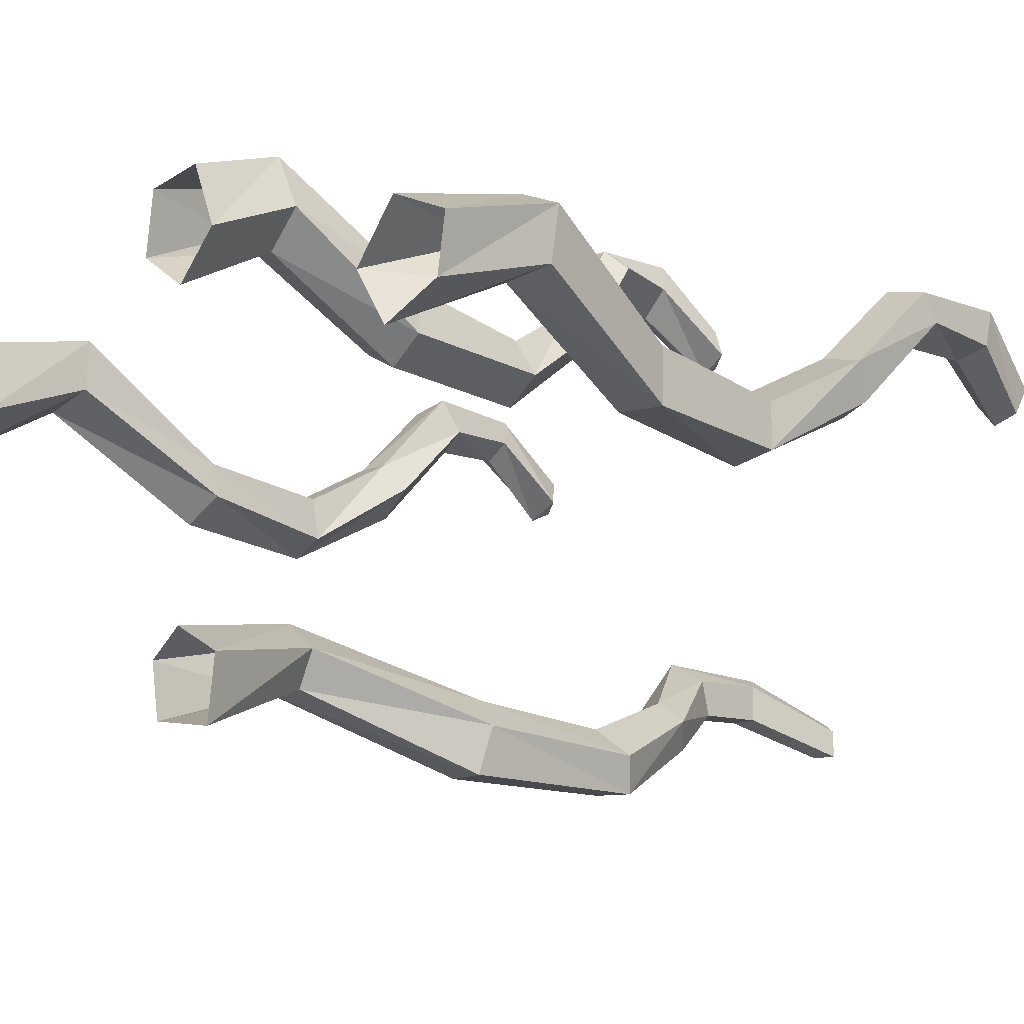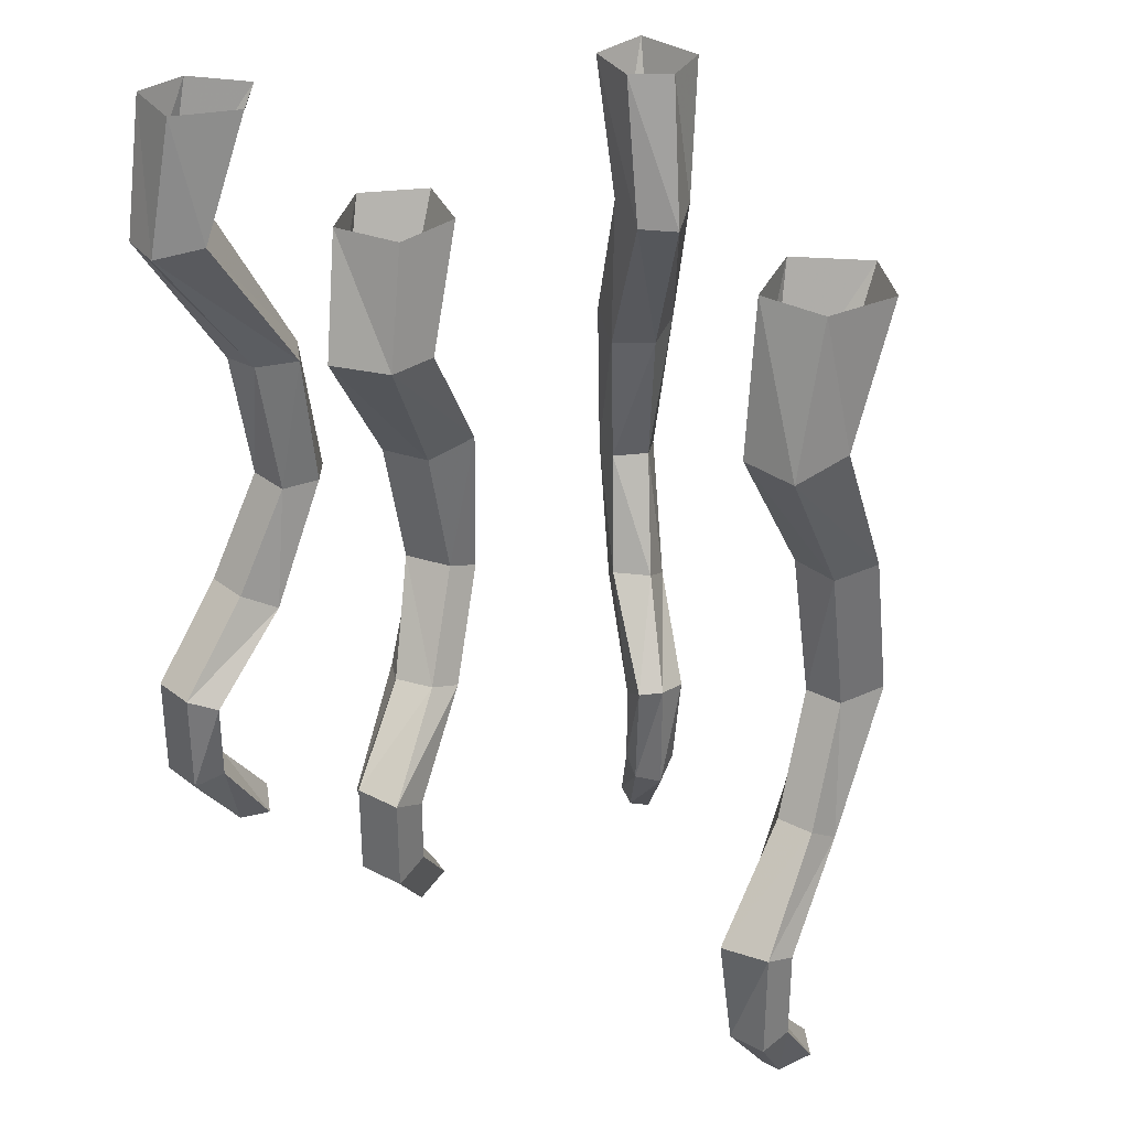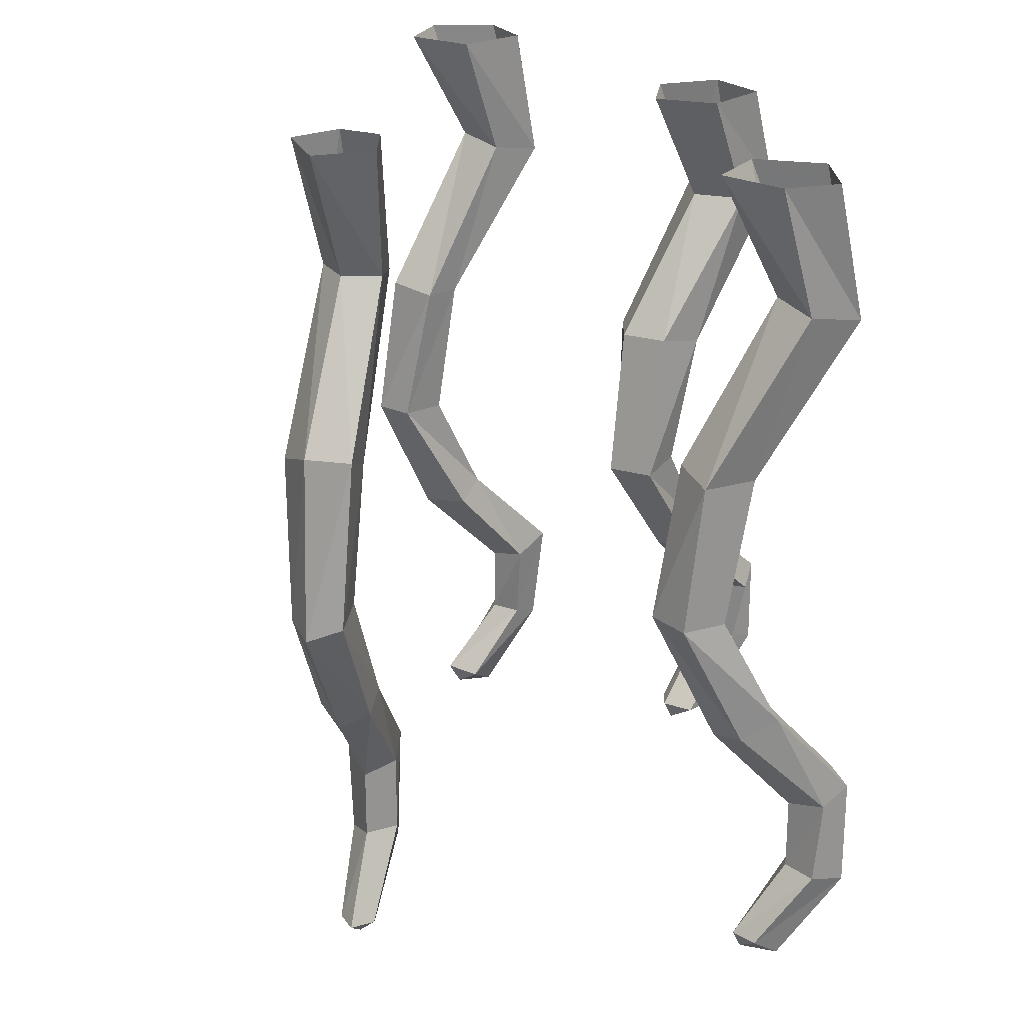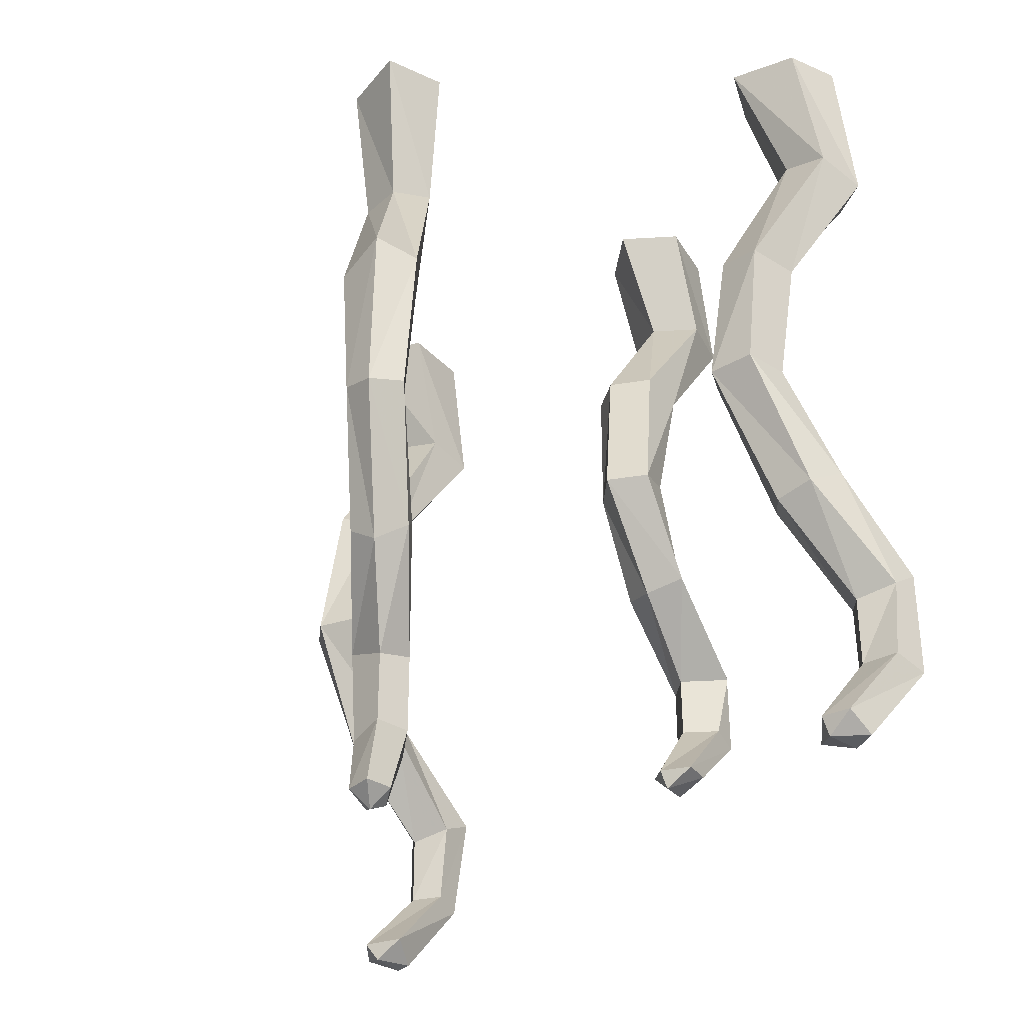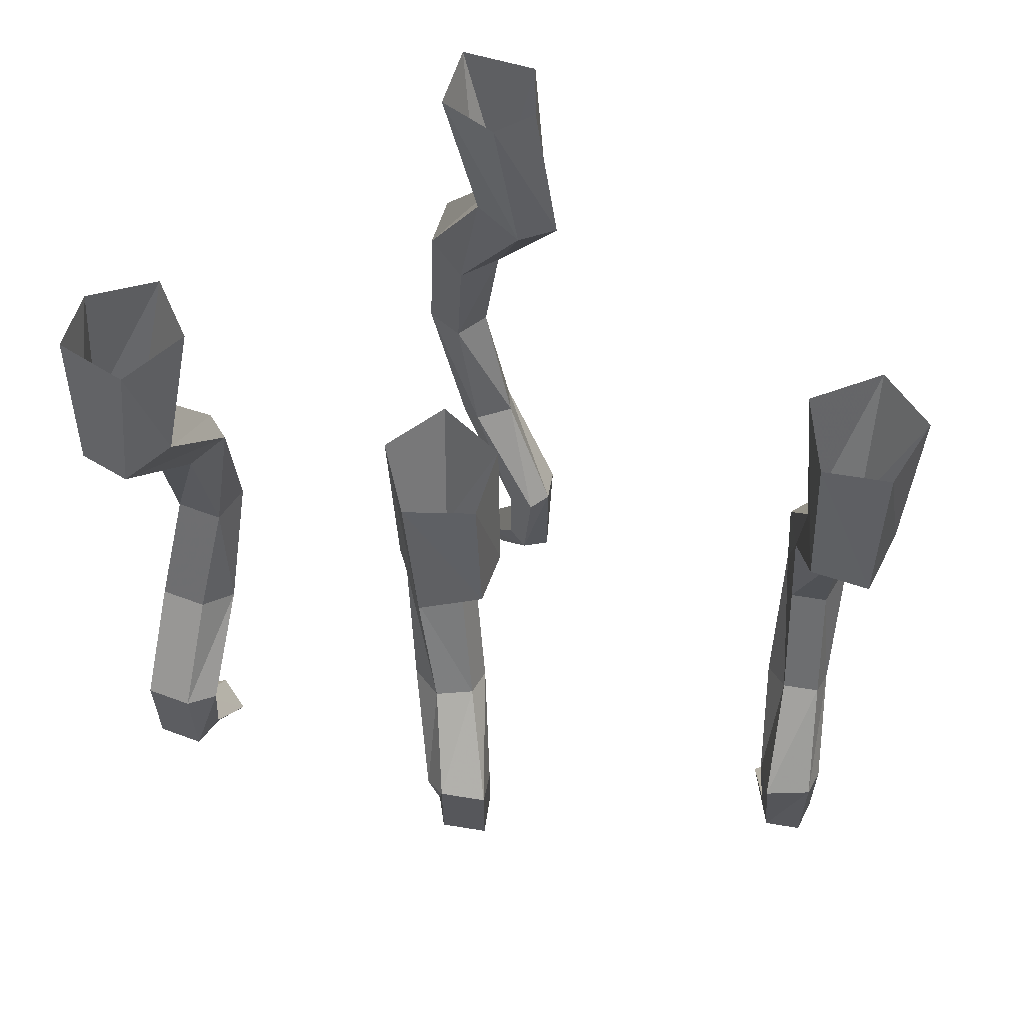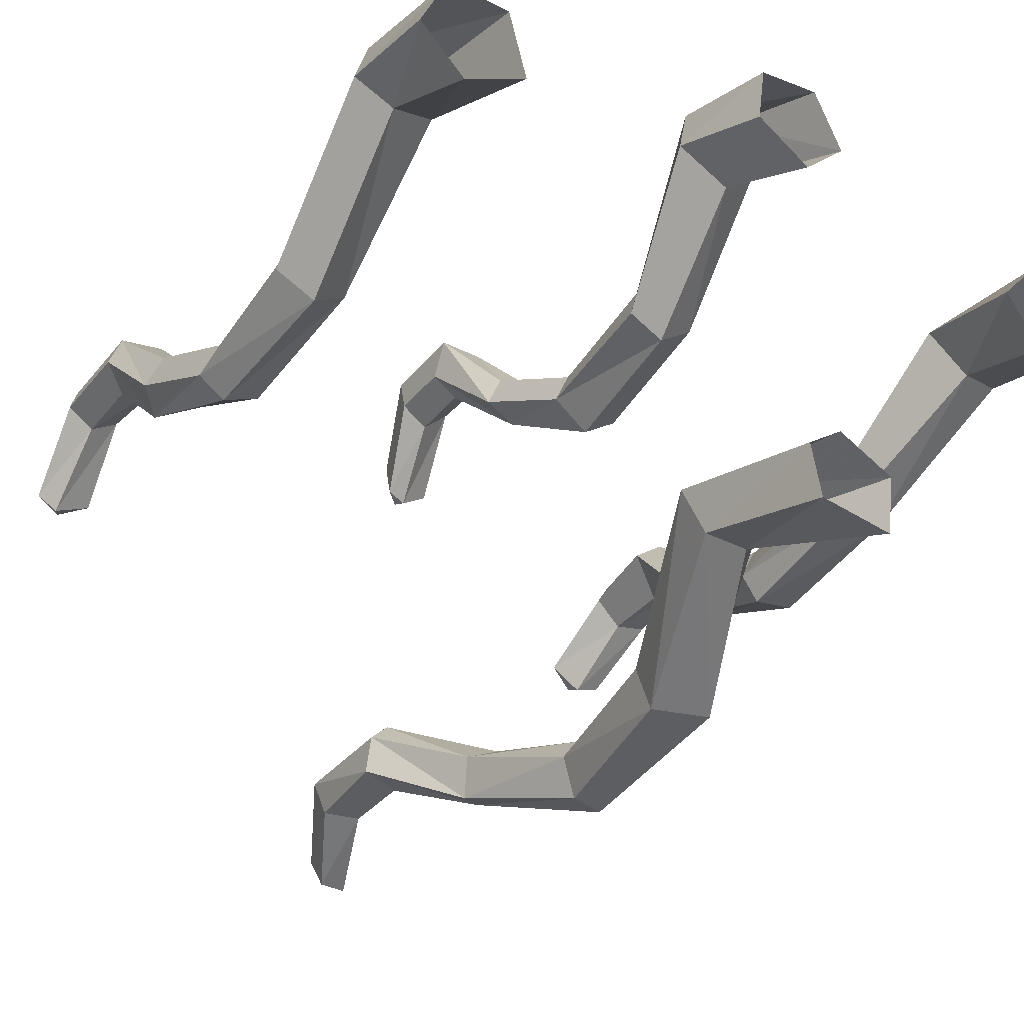
<metadata>
{"format":"obj","ext":"obj","renderer":"f3d","projection":"perspective","resolution":1024,"background":"white","views":[{"elev":-10.5,"azim":-133.6,"up":"+Z"},{"elev":32.6,"azim":35.7,"up":"+Y"},{"elev":23.4,"azim":-116.2,"up":"+Y"},{"elev":-34.3,"azim":-130.3,"up":"+Y"},{"elev":61.5,"azim":9.5,"up":"+Y"},{"elev":-35.9,"azim":146.3,"up":"+Z"}]}
</metadata>
<code>
o object/tendrils/3
v 8 -12 56
v 7 0 51
v 6 0 58
v 7 -12 61
v 4 -27 45
v 0 -27 43
v 2 -12 53
v 1 0 47
v -2 -12 57
v -4 0 52
v 1 -12 63
v -1 0 59
v 43 -13 43
v 43 0 36
v 48 0 41
v 47 -14 46
v 41 -31 32
v 37 -32 35
v 38 -14 45
v 36 0 40
v 39 -15 51
v 38 0 48
v 45 -15 52
v 45 0 48
v -5 0 3
v 0 -15 8
v -2 -15 12
v -6 0 10
v 3 -16 15
v 0 0 13
v 7 -16 13
v 4 0 10
v 5 -15 8
v 3 0 4
v -28 -14 48
v -26 0 43
v -31 0 49
v -32 -15 52
v -27 -32 36
v -29 -31 34
v -32 -13 43
v -30 0 37
v -37 -14 44
v -37 0 40
v -37 -15 50
v -38 0 46
v 2 -28 50
v 2 -42 47
v 3 -43 44
v -1 -43 41
v -4 -27 46
v -3 -28 51
v 45 -32 35
v 45 -48 32
v 42 -48 30
v 38 -48 32
v 38 -32 39
v 43 -32 40
v -30 -32 40
v -34 -32 40
v -34 -48 37
v -29 -48 38
v -34 -32 34
v -34 -48 32
v -36 -60 43
v -31 -60 44
v -28 -62 41
v -27 -48 34
v -29 -48 31
v -9 -33 5
v -8 -32 0
v -9 -53 -1
v -10 -52 3
v -5 -35 8
v -1 -35 5
v -2 -34 0
v -5 -52 -1
v 0 -66 4
v -3 -68 5
v -3 -51 3
v 1 -64 8
v 7 -75 14
v 7 -76 10
v 2 -78 10
v -5 -66 8
v -3 -64 10
v -6 -51 6
v -31 -63 38
v -35 -62 39
v -37 -72 49
v -37 -70 52
v -32 -70 53
v -29 -71 51
v 5 -54 50
v 1 -55 49
v -3 -54 51
v -5 -43 44
v -3 -42 48
v 4 -53 53
v 0 -53 54
v 0 -63 61
v 2 -61 63
v 45 -62 40
v 43 -63 37
v 38 -62 40
v 40 -60 43
v 39 -48 37
v 43 -48 37
v 44 -60 43
v 45 -70 52
v 46 -71 49
v 43 -73 47
v 39 -72 49
v 40 -70 53
v 0 -98 8
v 1 -96 6
v 2 -97 9
v 0 -97 10
v -2 -96 9
v -2 -96 6
v 2 -86 10
v 6 -87 10
v 7 -88 14
v 4 -88 15
v 2 -86 14
v 2 -77 14
v 5 -75 16
v 0 -78 56
v 4 -79 56
v 7 -71 63
v 2 -71 63
v -1 -78 53
v 2 -80 52
v 4 -78 52
v 7 -70 59
v 7 -63 59
v 7 -61 63
v 1 -70 60
v 2 -78 51
v 4 -70 57
v 4 -63 57
v 39 -89 42
v 41 -91 45
v 41 -82 52
v 40 -81 49
v 43 -89 40
v 42 -91 41
v 43 -91 45
v 45 -82 52
v 43 -81 47
v 45 -90 42
v 46 -81 49
v -33 -81 47
v -30 -81 50
v -29 -90 44
v -32 -89 41
v -37 -81 48
v -33 -73 47
v -32 -82 53
v -32 -91 46
v -32 -91 42
v -35 -89 42
v -37 -82 52
v -35 -91 45
f 1 2 3
f 1 3 4
f 1 4 5
f 1 5 6
f 1 6 7
f 1 7 2
f 2 7 8
f 8 7 9
f 8 9 10
f 10 9 11
f 10 11 12
f 12 11 4
f 12 4 3
f 13 14 15
f 13 15 16
f 13 16 17
f 13 17 18
f 13 18 19
f 13 19 14
f 14 19 20
f 20 19 21
f 20 21 22
f 22 21 23
f 22 23 24
f 24 23 16
f 24 16 15
f 25 26 27
f 25 27 28
f 28 27 29
f 28 29 30
f 30 29 31
f 30 31 32
f 32 31 33
f 32 33 34
f 34 33 26
f 34 26 25
f 35 36 37
f 35 37 38
f 35 38 39
f 35 39 40
f 35 40 41
f 35 41 36
f 36 41 42
f 42 41 43
f 42 43 44
f 44 43 45
f 44 45 46
f 46 45 38
f 46 38 37
f 4 47 5
f 5 47 48
f 5 48 49
f 5 49 6
f 6 49 50
f 6 50 51
f 6 51 7
f 7 51 9
f 9 51 52
f 9 52 11
f 11 52 47
f 11 47 4
f 16 53 17
f 17 53 54
f 17 54 55
f 17 55 18
f 18 55 56
f 18 56 57
f 18 57 19
f 19 57 21
f 21 57 58
f 21 58 23
f 23 58 53
f 23 53 16
f 59 38 45
f 59 45 60
f 59 60 61
f 59 61 62
f 59 62 39
f 59 39 38
f 60 45 43
f 60 43 63
f 60 63 64
f 60 64 61
f 61 64 65
f 61 65 66
f 61 66 62
f 62 66 67
f 62 67 68
f 62 68 39
f 39 68 40
f 40 68 69
f 40 69 63
f 40 63 41
f 41 63 43
f 70 27 26
f 70 26 71
f 70 71 72
f 70 72 73
f 70 73 74
f 70 74 27
f 27 74 29
f 29 74 75
f 29 75 31
f 31 75 76
f 31 76 33
f 33 76 71
f 33 71 26
f 77 78 79
f 77 79 72
f 77 72 71
f 77 71 76
f 77 76 80
f 77 80 78
f 78 80 81
f 78 81 82
f 78 82 83
f 78 83 79
f 79 83 84
f 79 84 85
f 79 85 72
f 72 85 73
f 73 85 86
f 73 86 87
f 73 87 74
f 74 87 75
f 75 87 80
f 75 80 76
f 87 86 81
f 87 81 80
f 69 88 89
f 69 89 64
f 69 64 63
f 64 89 65
f 65 89 90
f 65 90 91
f 65 91 66
f 66 91 92
f 66 92 67
f 67 92 93
f 67 93 88
f 67 88 68
f 68 88 69
f 49 94 95
f 49 95 50
f 50 95 96
f 50 96 97
f 50 97 51
f 51 97 52
f 52 97 98
f 52 98 47
f 47 98 48
f 48 98 99
f 48 99 94
f 48 94 49
f 100 98 97
f 100 97 96
f 100 96 101
f 100 101 102
f 100 102 99
f 100 99 98
f 54 103 104
f 54 104 55
f 55 104 105
f 55 105 56
f 56 105 106
f 56 106 107
f 56 107 57
f 57 107 58
f 58 107 108
f 58 108 53
f 53 108 54
f 54 108 103
f 103 108 109
f 103 109 110
f 103 110 111
f 103 111 104
f 104 111 112
f 104 112 105
f 105 112 113
f 105 113 106
f 106 113 114
f 106 114 109
f 106 109 107
f 107 109 108
f 115 116 117
f 115 117 118
f 115 118 119
f 115 119 120
f 115 120 116
f 116 120 121
f 116 121 122
f 116 122 117
f 117 122 123
f 117 123 118
f 118 123 124
f 118 124 119
f 119 124 125
f 119 125 120
f 120 125 121
f 121 125 126
f 121 126 84
f 121 84 122
f 122 84 83
f 122 83 123
f 123 83 82
f 123 82 124
f 124 82 127
f 124 127 125
f 125 127 126
f 126 127 86
f 126 86 85
f 126 85 84
f 128 129 130
f 128 130 131
f 128 131 132
f 128 132 133
f 128 133 129
f 129 133 134
f 129 134 135
f 129 135 130
f 130 135 136
f 130 136 137
f 130 137 131
f 131 137 102
f 131 102 138
f 131 138 132
f 132 138 139
f 132 139 133
f 133 139 134
f 134 139 140
f 134 140 135
f 135 140 141
f 135 141 136
f 136 141 95
f 136 95 94
f 136 94 137
f 137 94 99
f 137 99 102
f 138 140 139
f 140 138 101
f 140 101 141
f 141 101 96
f 141 96 95
f 142 143 144
f 142 144 145
f 142 145 146
f 142 146 147
f 142 147 143
f 143 147 148
f 143 148 149
f 143 149 144
f 144 149 110
f 144 110 114
f 144 114 145
f 145 114 113
f 145 113 150
f 145 150 146
f 146 150 151
f 146 151 147
f 147 151 148
f 148 151 152
f 148 152 149
f 149 152 111
f 149 111 110
f 150 152 151
f 152 150 112
f 152 112 111
f 153 154 155
f 153 155 156
f 153 156 157
f 153 157 90
f 153 90 158
f 153 158 154
f 154 158 93
f 154 93 159
f 154 159 160
f 154 160 155
f 155 160 161
f 155 161 156
f 156 161 162
f 156 162 157
f 157 162 163
f 157 163 91
f 157 91 90
f 162 164 163
f 163 164 159
f 163 159 92
f 163 92 91
f 164 160 159
f 160 164 161
f 161 164 162
f 93 92 159
f 102 101 138
f 113 112 150
f 127 82 81
f 127 81 86
f 93 158 88
f 88 158 89
f 89 158 90
f 114 110 109

</code>
